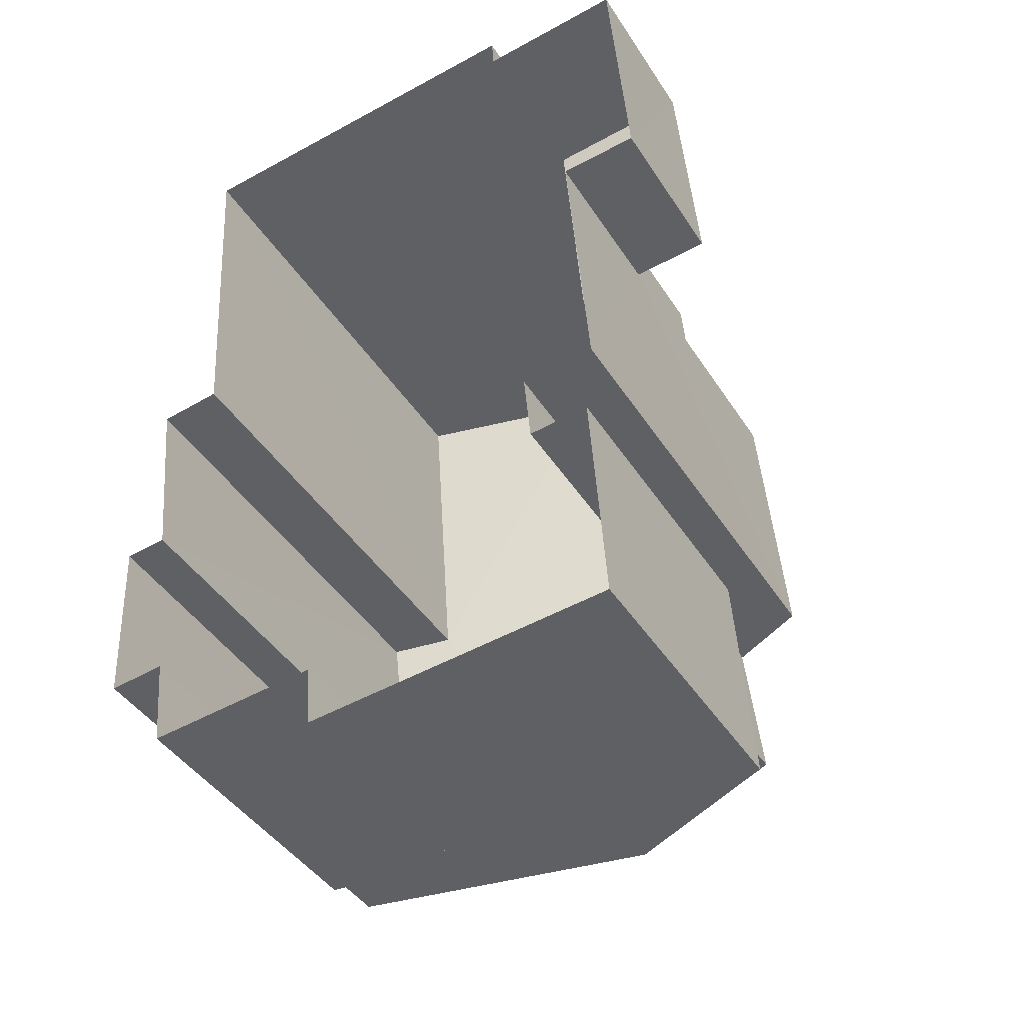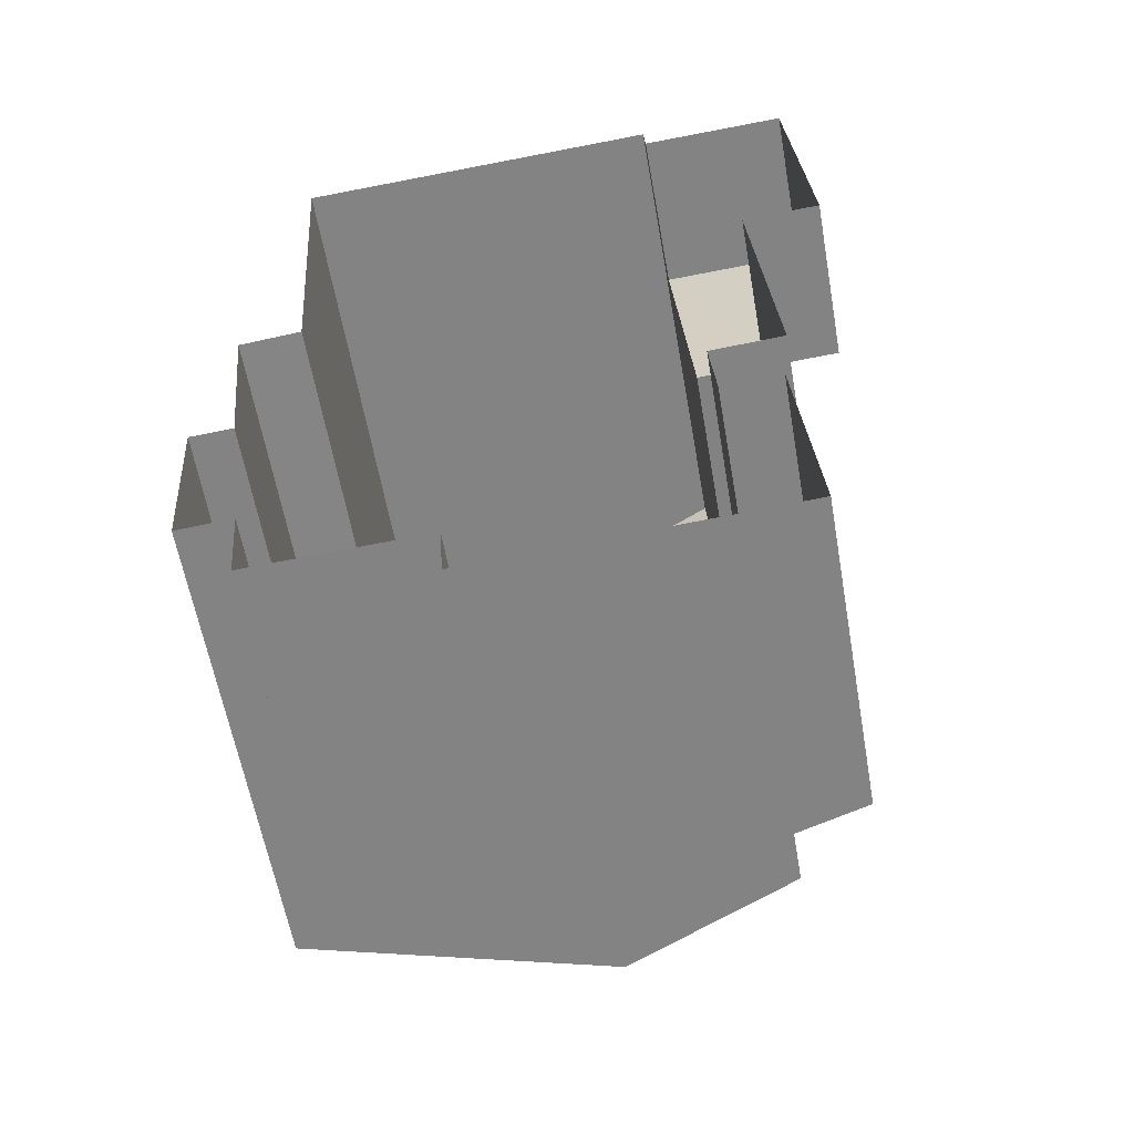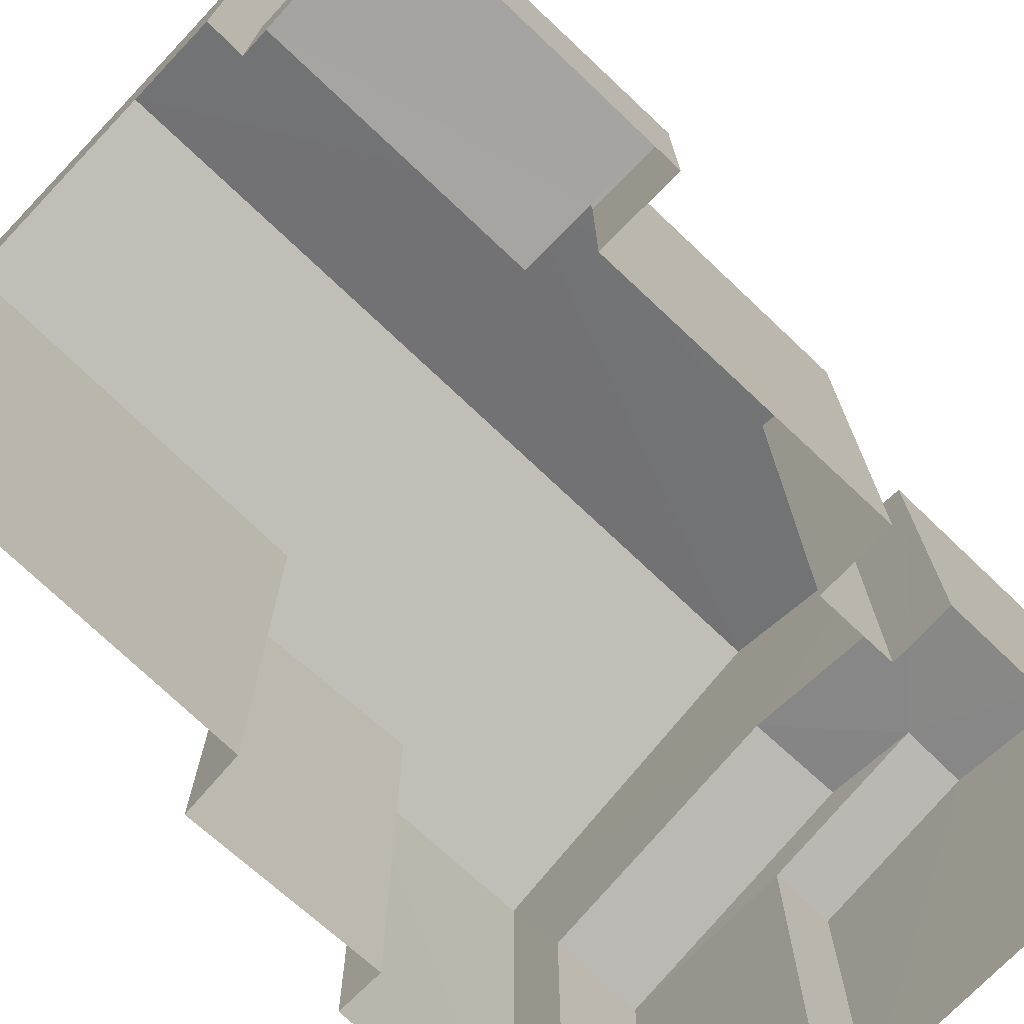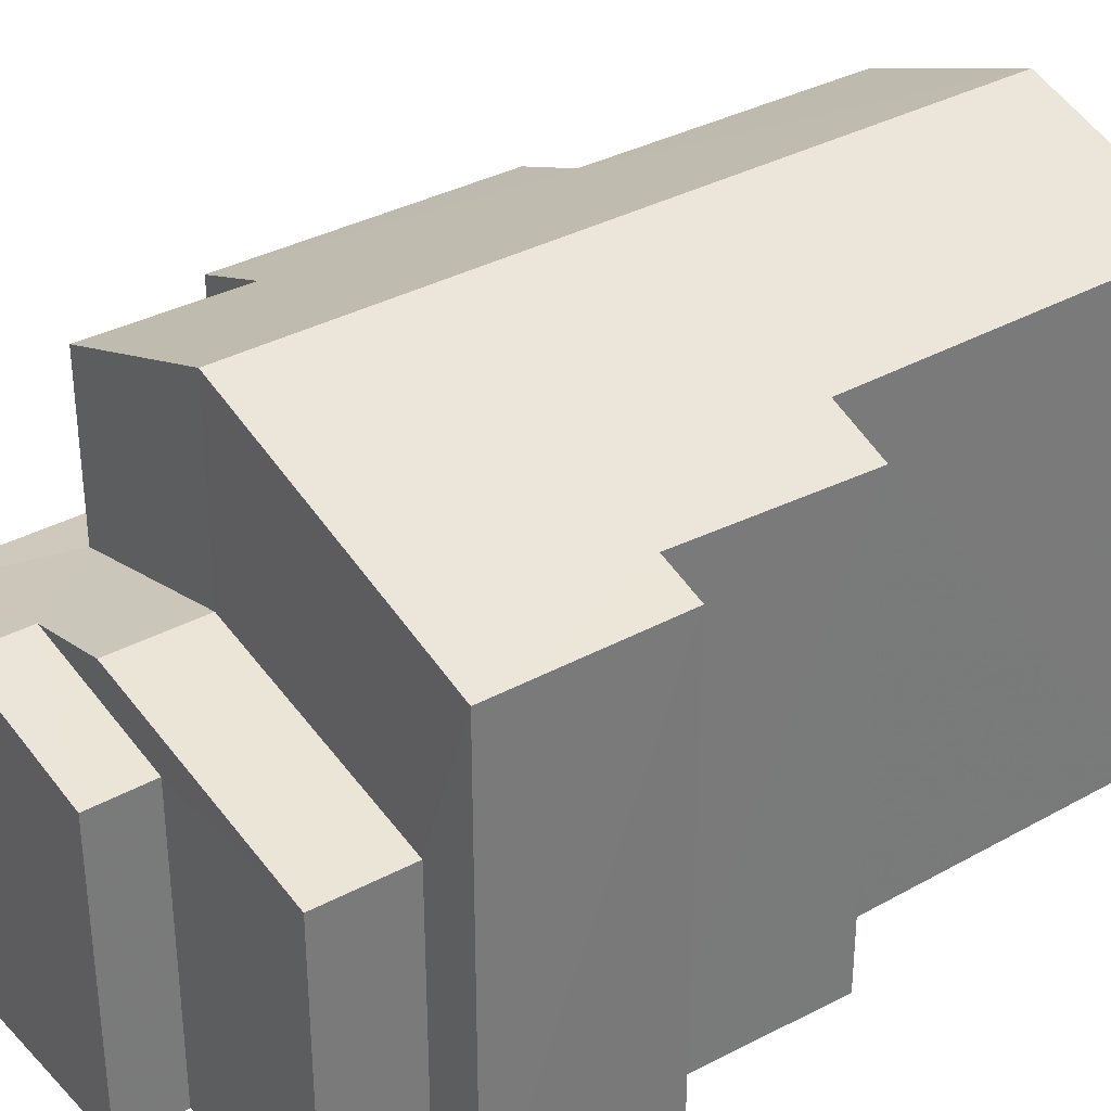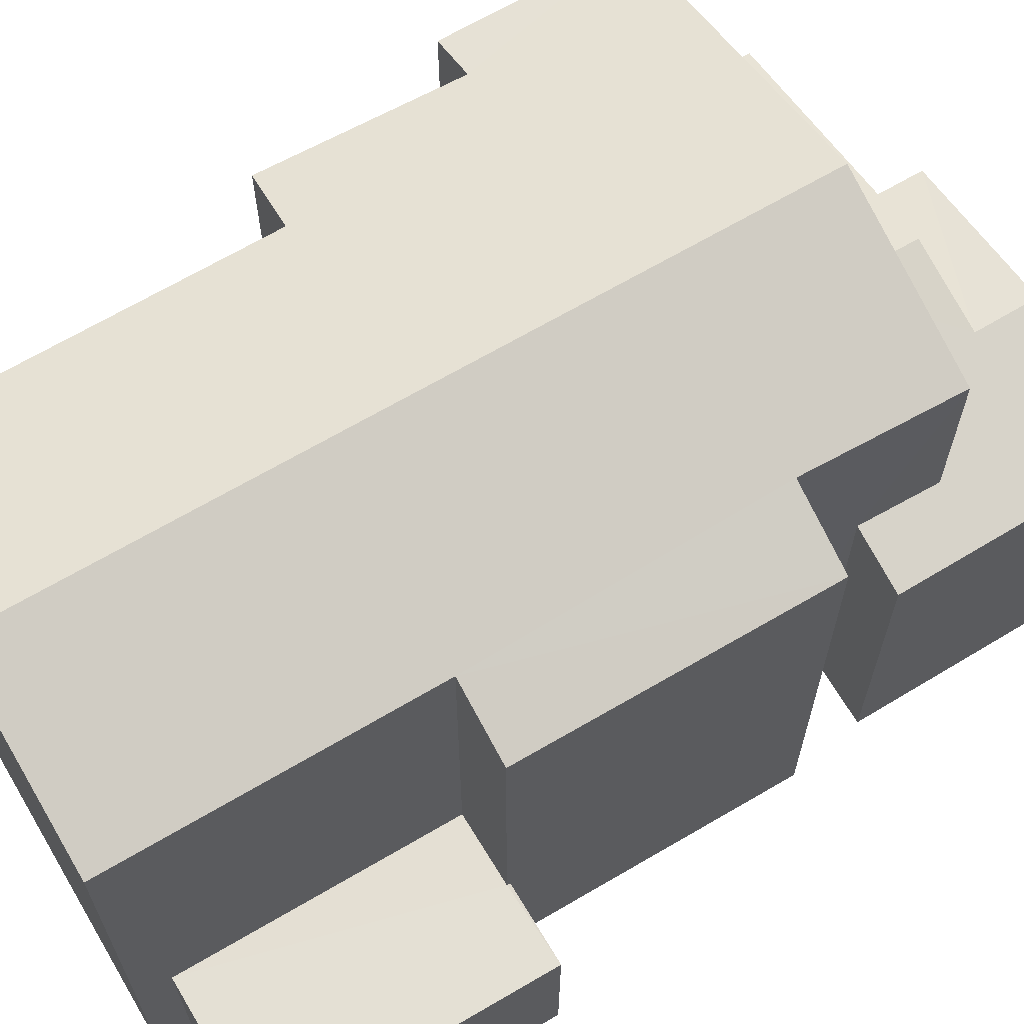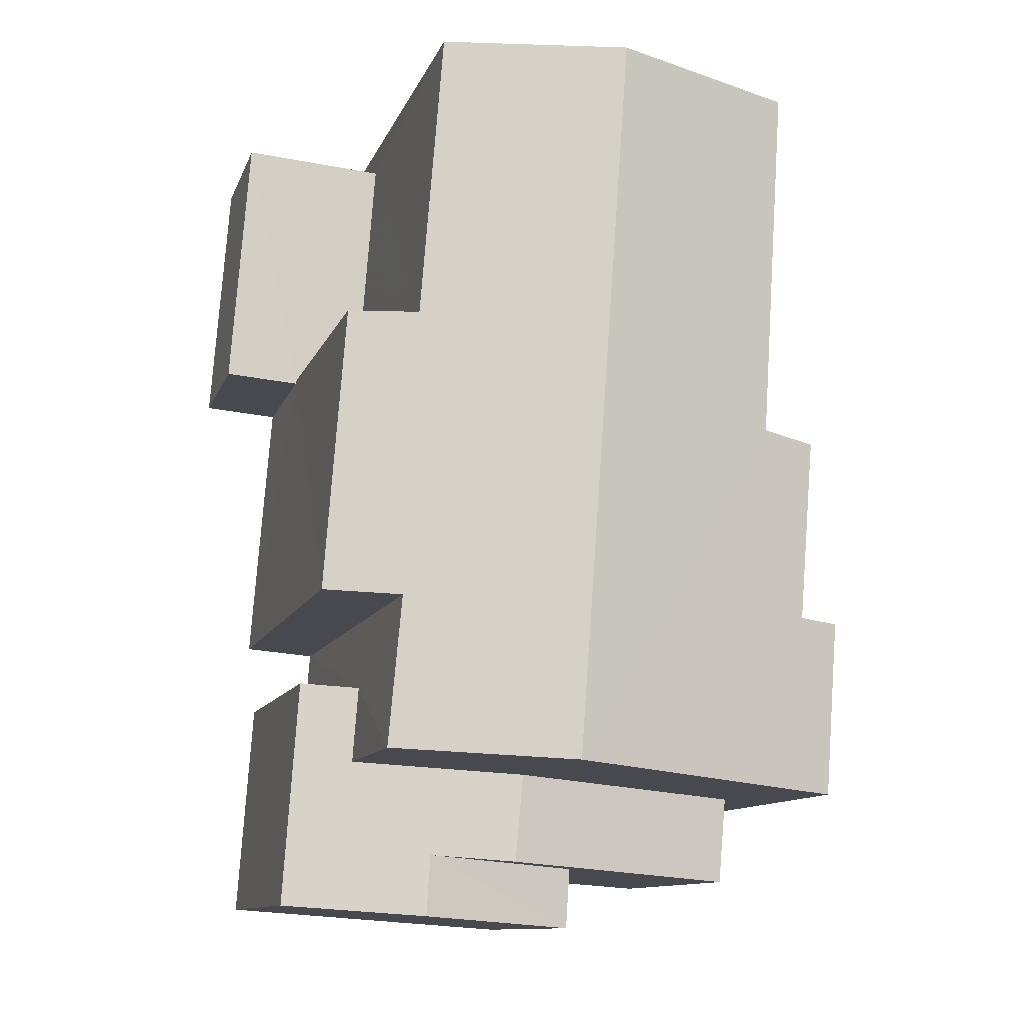
<metadata>
{"format":"obj","ext":"obj","renderer":"f3d","projection":"perspective","resolution":1024,"background":"white","views":[{"elev":-43.2,"azim":-149.5,"up":"+Y"},{"elev":-60.0,"azim":-170.0,"up":"+Y"},{"elev":-73.4,"azim":-137.7,"up":"+Z"},{"elev":34.0,"azim":49.0,"up":"+Z"},{"elev":66.3,"azim":-124.9,"up":"+Z"},{"elev":-11.5,"azim":-15.9,"up":"+Y"}]}
</metadata>
<code>
v -3.162e+05 4.053e+04 3.421
v -3.162e+05 4.053e+04 3.421
v -3.162e+05 4.053e+04 3.423
v -3.162e+05 4.052e+04 3.415
v -3.162e+05 4.052e+04 3.418
v -3.162e+05 4.052e+04 3.416
v -3.162e+05 4.053e+04 3.422
v -3.162e+05 4.053e+04 3.422
v -3.162e+05 4.053e+04 3.419
v -3.162e+05 4.053e+04 3.419
v -3.162e+05 4.053e+04 3.419
v -3.162e+05 4.052e+04 3.418
v -3.162e+05 4.052e+04 3.419
v -3.162e+05 4.052e+04 3.414
v -3.162e+05 4.052e+04 3.415
v -3.162e+05 4.052e+04 3.414
v -3.162e+05 4.053e+04 3.415
v -3.162e+05 4.053e+04 3.415
v -3.162e+05 4.053e+04 3.417
v -3.162e+05 4.053e+04 3.416
v -3.162e+05 4.052e+04 8.636
v -3.162e+05 4.052e+04 8.635
v -3.162e+05 4.052e+04 8.099
v -3.162e+05 4.052e+04 8.099
v -3.162e+05 4.052e+04 8.321
v -3.162e+05 4.052e+04 8.102
v -3.162e+05 4.052e+04 8.318
v -3.162e+05 4.052e+04 8.95
v -3.162e+05 4.052e+04 8.95
v -3.162e+05 4.052e+04 8.101
v -3.162e+05 4.052e+04 12
v -3.162e+05 4.053e+04 12
v -3.162e+05 4.053e+04 10.94
v -3.162e+05 4.053e+04 10.97
v -3.162e+05 4.052e+04 10.96
v -3.162e+05 4.053e+04 10.95
v -3.162e+05 4.053e+04 10.54
v -3.162e+05 4.053e+04 10.54
v -3.162e+05 4.053e+04 5.99
v -3.162e+05 4.053e+04 5.989
v -3.162e+05 4.053e+04 5.991
v -3.162e+05 4.053e+04 5.99
v -3.162e+05 4.053e+04 5.989
v -3.162e+05 4.053e+04 5.989
v -3.162e+05 4.052e+04 8.098
v -3.162e+05 4.052e+04 8.098
v -3.162e+05 4.053e+04 11.05
v -3.162e+05 4.053e+04 11.03
v -3.162e+05 4.053e+04 10.76
v -3.162e+05 4.052e+04 10.53
v -3.162e+05 4.053e+04 10.53
v -3.162e+05 4.053e+04 10.72
f 1 2 3
f 4 5 6
f 7 8 9
f 1 3 7
f 10 11 1
f 12 5 13
f 14 6 15
f 16 17 18
f 10 6 12
f 16 15 17
f 17 19 20
f 19 7 9
f 12 6 5
f 19 1 7
f 10 1 19
f 17 15 6
f 17 6 10
f 17 10 19
f 21 22 23
f 24 21 23
f 25 26 27
f 21 28 27
f 29 28 21
f 27 26 30
f 21 30 22
f 21 27 30
f 31 32 33
f 31 34 35
f 32 36 33
f 34 33 37
f 37 33 38
f 31 33 34
f 39 40 41
f 41 40 42
f 39 43 40
f 42 40 44
f 45 28 29
f 45 46 28
f 47 32 48
f 32 31 48
f 49 50 51
f 49 31 50
f 52 48 49
f 48 31 49
f 26 25 12
f 13 26 12
f 5 30 26
f 13 5 26
f 51 50 16
f 18 51 16
f 1 11 43
f 11 37 43
f 43 38 40
f 43 37 38
f 7 3 41
f 42 7 41
f 24 23 4
f 6 24 4
f 44 38 33
f 44 40 38
f 6 14 24
f 21 24 29
f 24 45 29
f 14 45 24
f 48 19 9
f 47 48 9
f 47 9 32
f 9 8 36
f 32 9 36
f 52 17 20
f 52 49 17
f 35 27 28
f 15 16 46
f 28 46 50
f 35 28 31
f 46 16 50
f 31 28 50
f 52 20 19
f 48 52 19
f 51 18 17
f 49 51 17
f 41 3 2
f 39 41 2
f 10 25 34
f 34 25 35
f 10 12 25
f 35 25 27
f 46 45 14
f 15 46 14
f 37 11 10
f 34 37 10
f 1 39 2
f 1 43 39
f 30 5 22
f 5 4 22
f 4 23 22
f 8 42 36
f 36 42 33
f 8 7 42
f 33 42 44

</code>
